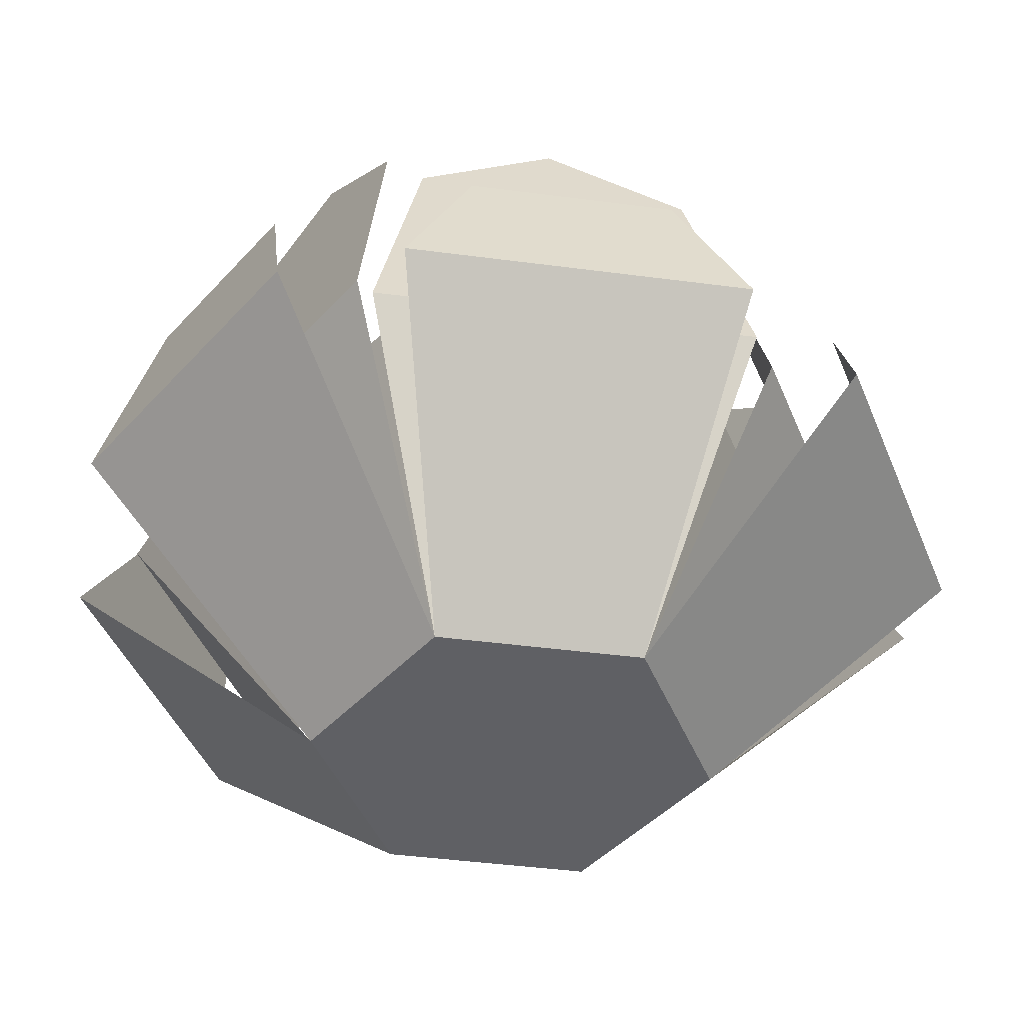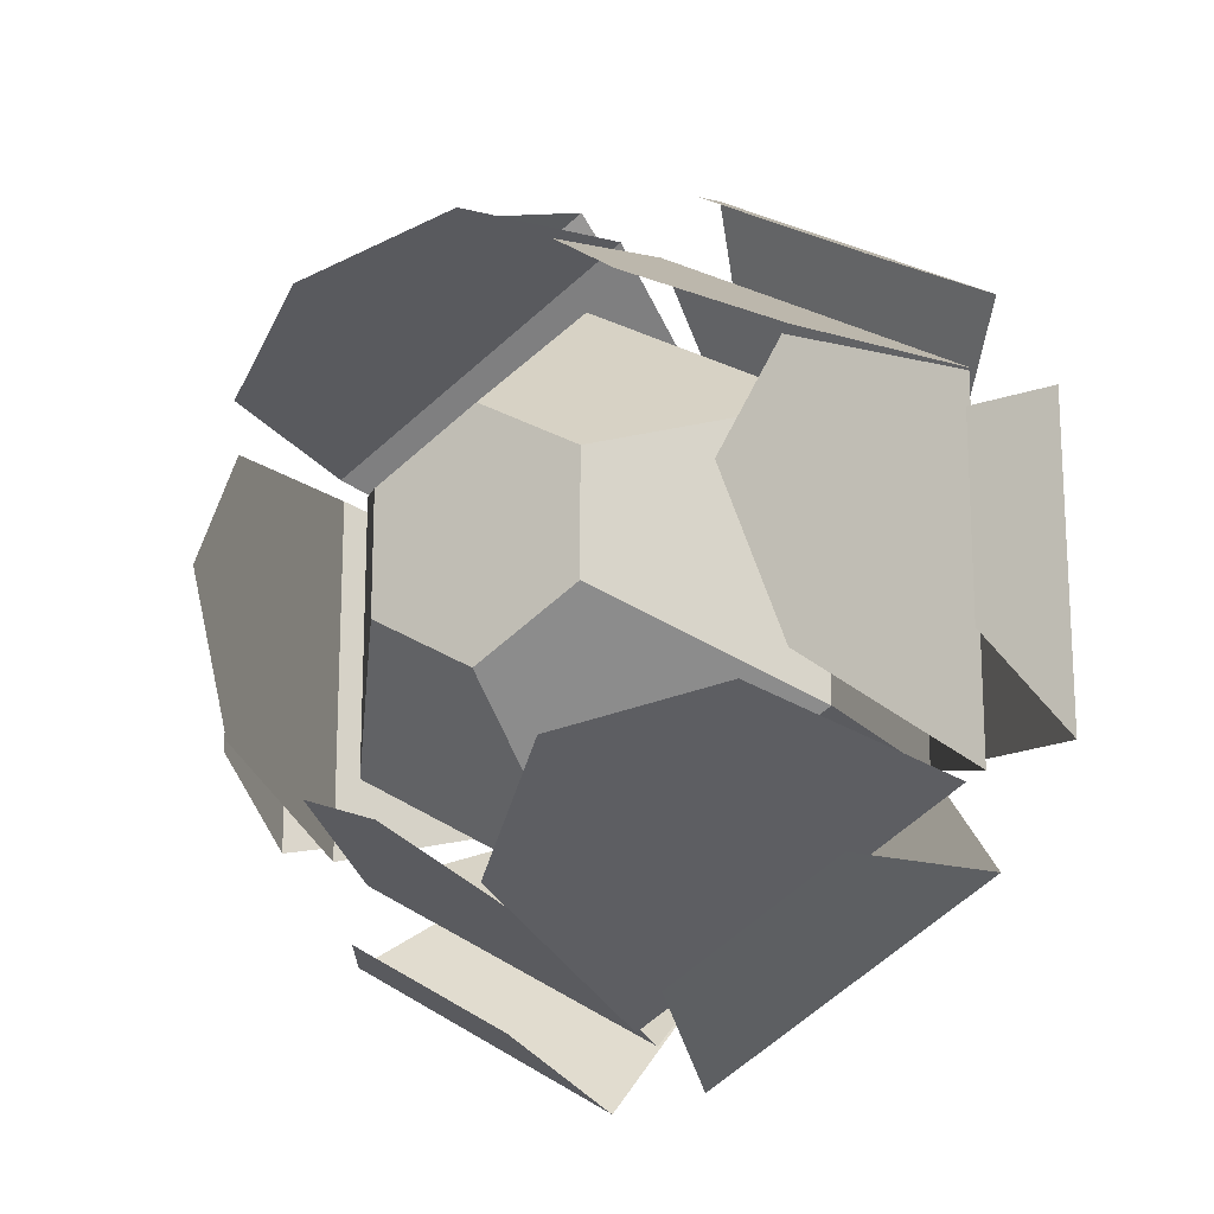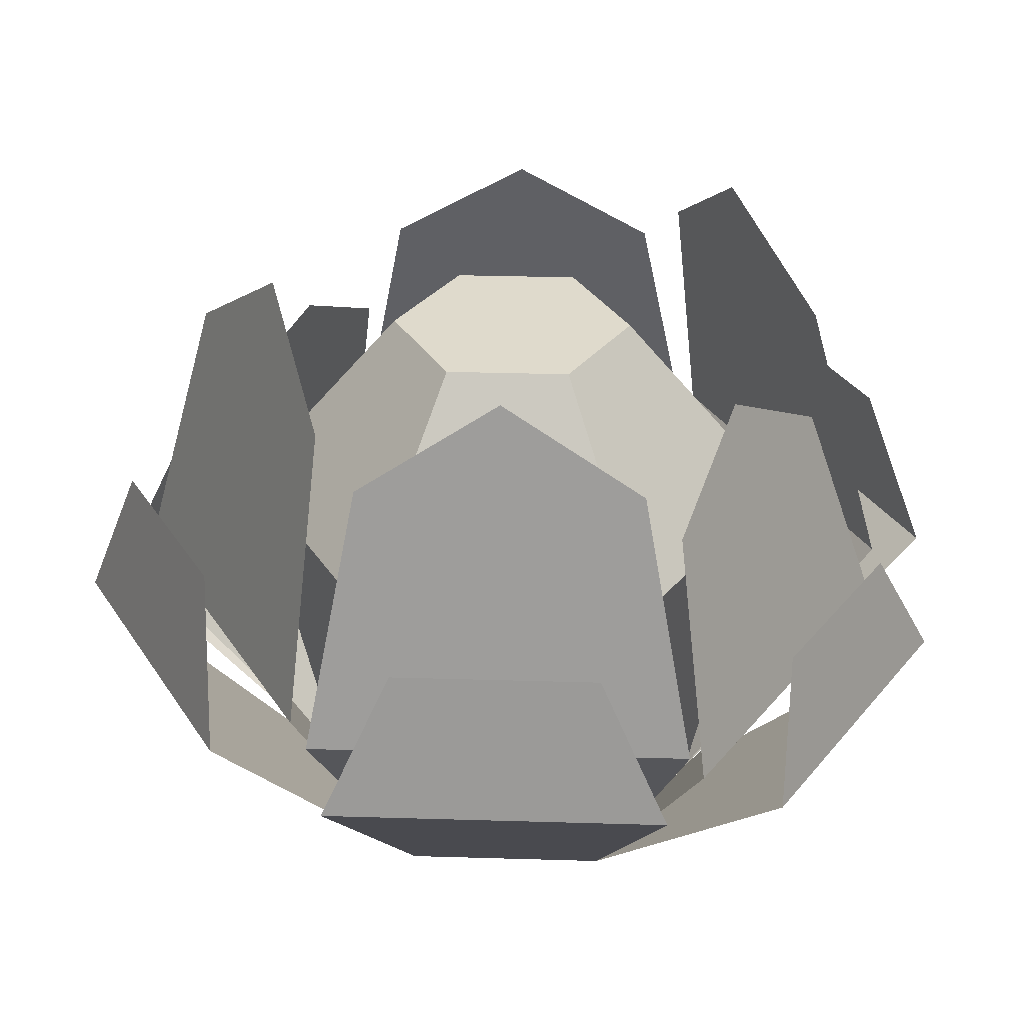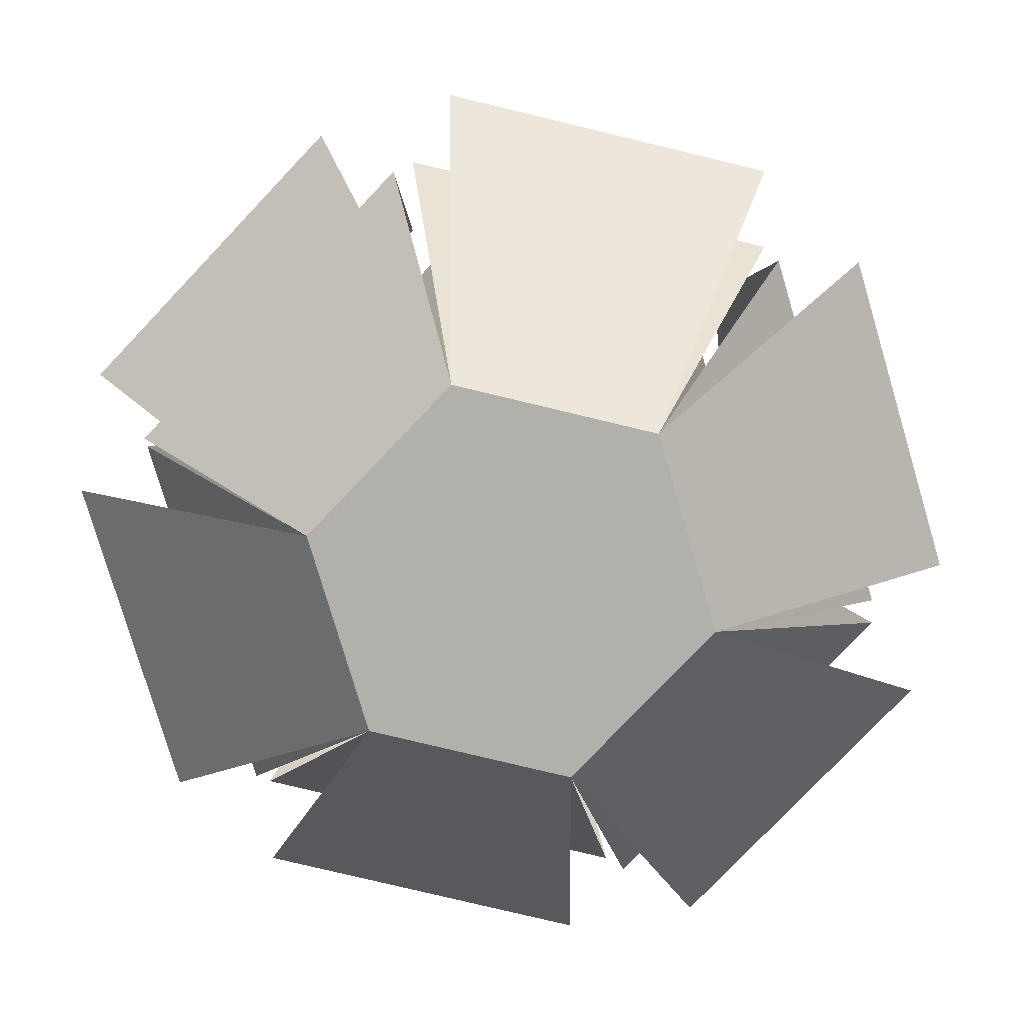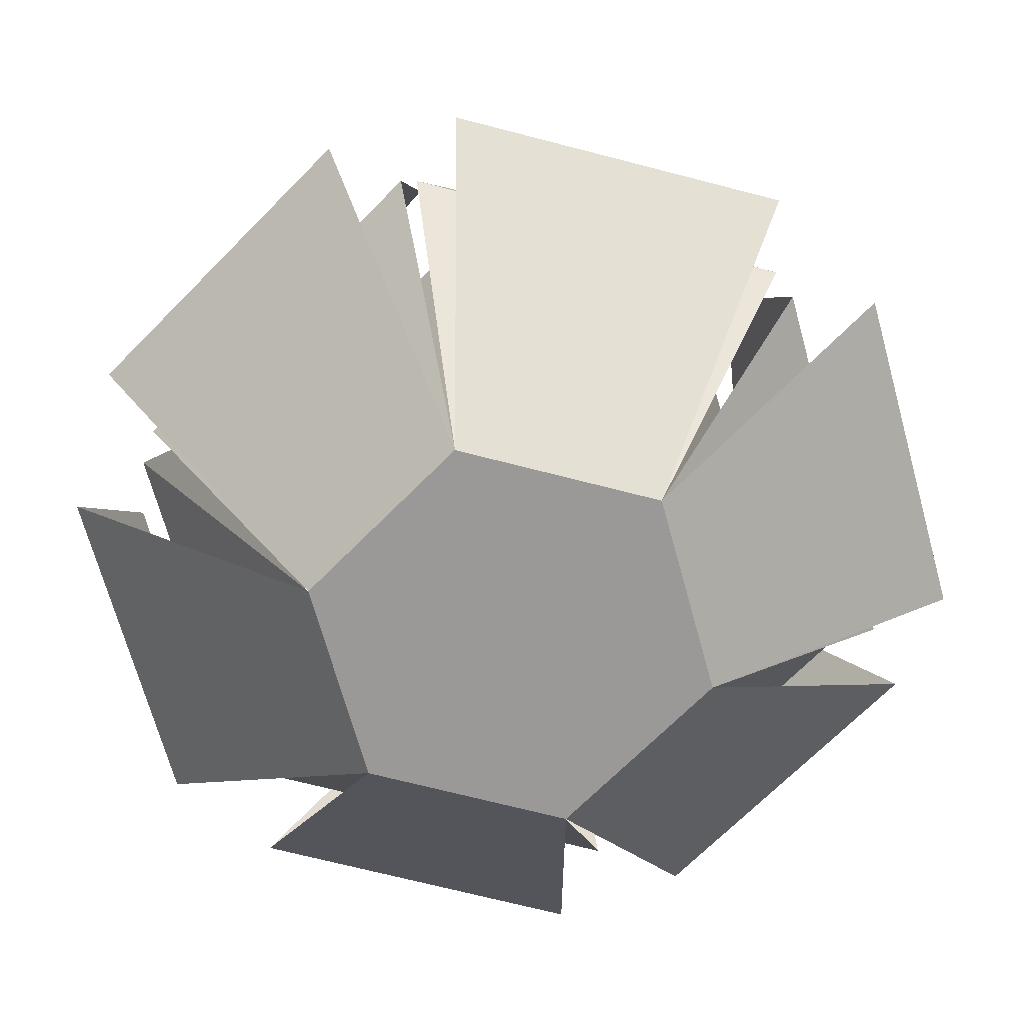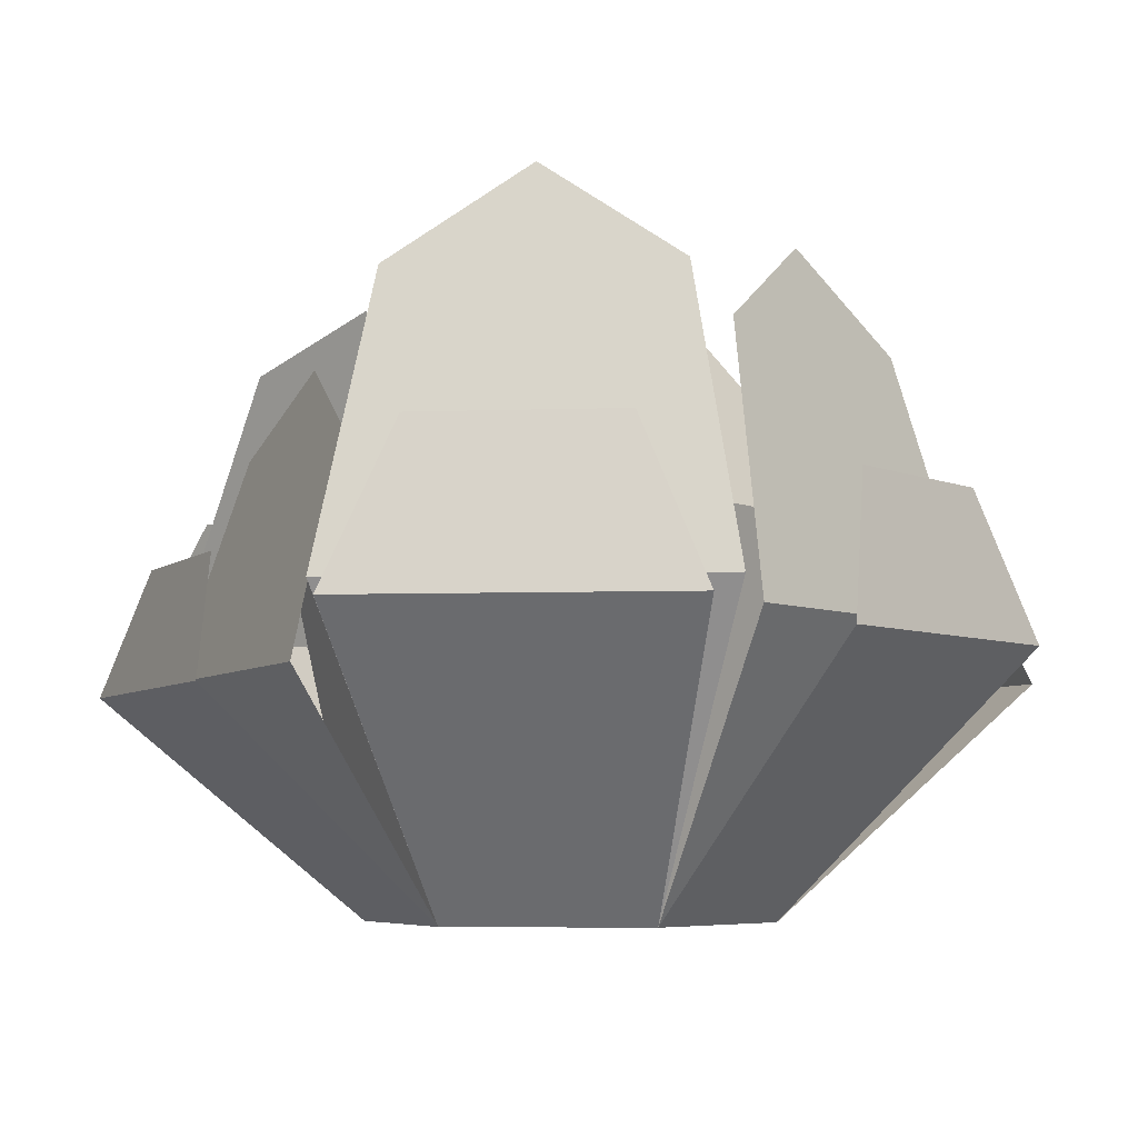
<metadata>
{"format":"obj","ext":"obj","renderer":"f3d","projection":"perspective","resolution":1024,"background":"white","views":[{"elev":-43.9,"azim":-98.8,"up":"+Y"},{"elev":-18.5,"azim":-150.4,"up":"+Z"},{"elev":32.5,"azim":-87.6,"up":"+Y"},{"elev":-78.4,"azim":-163.5,"up":"+Y"},{"elev":-69.0,"azim":75.4,"up":"+Y"},{"elev":-5.5,"azim":-143.6,"up":"+Y"}]}
</metadata>
<code>
g cabbage
v -0.04754 0.258 0.02745
v -0.04754 0.258 -0.02745
v -1.083e-15 0.258 0.0549
v -1.083e-15 0.258 -0.0549
v 0.04754 0.258 0.02745
v 0.04754 0.258 -0.02745
v 0.1104 0.1714 0.06376
v 0.1104 0.1714 -0.06376
v -0.1104 0.1714 -0.06376
v -7.219e-16 0.1714 -0.1275
v -0.1104 0.1714 0.06376
v -0.1897 0.1163 0.075
v -0.1897 0.1163 -0.075
v -0.1756 0.1811 0.045
v -0.1756 0.1811 -0.045
v -7.219e-16 0.1714 0.1275
v -0.155 0.1256 0.085
v -0.155 0.1256 -0.085
v -0.1272 0.2431 0.06246
v -0.1179 0.282 1.083e-14
v -0.1272 0.2431 -0.06246
v 0.155 0.1256 0.085
v 0.1272 0.2431 0.06246
v 0.155 0.1256 -0.085
v 0.1179 0.282 7.58e-15
v 0.1272 0.2431 -0.06246
v 0.1897 0.1163 0.075
v 0.1756 0.1811 0.045
v 0.1897 0.1163 -0.075
v 0.1756 0.1811 -0.045
v -0.02991 0.1035 0.2018
v -0.1598 0.1035 0.1268
v -0.04881 0.1612 0.1745
v -0.1268 0.1612 0.1295
v -0.003908 0.1118 0.1768
v -0.1511 0.1118 0.09177
v -0.009491 0.2164 0.1414
v -0.1177 0.2164 0.0789
v -0.05897 0.251 0.1021
v 0.003908 0.1042 -0.1768
v 0.1511 0.1042 -0.09177
v 0.009491 0.2018 -0.1414
v 0.1177 0.2018 -0.0789
v 0.05897 0.2341 -0.1021
v 0.02991 0.09652 -0.2018
v 0.1598 0.09652 -0.1268
v 0.04881 0.1503 -0.1745
v 0.1268 0.1503 -0.1295
v 0.1511 0.1344 0.09177
v 0.003908 0.1344 0.1768
v 0.1177 0.2601 0.0789
v 0.009491 0.2601 0.1414
v 0.05897 0.3018 0.1021
v 0.1598 0.1244 0.1268
v 0.02991 0.1244 0.2018
v 0.1268 0.1938 0.1295
v 0.04881 0.1938 0.1745
v -0.1598 0.1268 -0.1268
v -0.02991 0.1268 -0.2018
v -0.1268 0.1974 -0.1295
v -0.04881 0.1974 -0.1745
v -0.1511 0.1369 -0.09177
v -0.003908 0.1369 -0.1768
v -0.1177 0.265 -0.0789
v -0.009491 0.265 -0.1414
v -0.05897 0.3074 -0.1021
v -3.249e-15 0 0.09
v -0.07794 0 0.045
v 8.302e-15 0 -0.09
v 0.07794 0 -0.045
v 0.07794 0 0.045
v -0.07794 0 -0.045
f 3 2 1
f 2 3 4
f 4 3 5
f 4 5 6
f 8 5 7
f 5 8 6
f 2 10 9
f 10 2 4
f 1 9 11
f 9 1 2
f 14 13 12
f 13 14 15
f 12 13 14
f 15 14 13
f 5 16 7
f 16 5 3
f 19 18 17
f 18 19 20
f 18 20 21
f 17 18 19
f 20 19 18
f 21 20 18
f 3 11 16
f 11 3 1
f 4 8 10
f 8 4 6
f 24 23 22
f 23 24 25
f 25 24 26
f 22 23 24
f 25 24 23
f 26 24 25
f 29 28 27
f 28 29 30
f 27 28 29
f 30 29 28
f 33 32 31
f 32 33 34
f 31 32 33
f 34 33 32
f 37 36 35
f 36 37 38
f 38 37 39
f 35 36 37
f 38 37 36
f 39 37 38
f 42 41 40
f 41 42 43
f 43 42 44
f 40 41 42
f 43 42 41
f 44 42 43
f 47 46 45
f 46 47 48
f 45 46 47
f 48 47 46
f 51 50 49
f 50 51 52
f 52 51 53
f 49 50 51
f 52 51 50
f 53 51 52
f 56 55 54
f 55 56 57
f 54 55 56
f 57 56 55
f 60 59 58
f 59 60 61
f 58 59 60
f 61 60 59
f 64 63 62
f 63 64 65
f 65 64 66
f 62 63 64
f 65 64 63
f 66 64 65
f 35 68 67
f 68 35 36
f 67 68 35
f 36 35 68
f 68 31 32
f 31 68 67
f 32 31 68
f 67 68 31
f 40 70 69
f 70 40 41
f 69 70 40
f 41 40 70
f 45 70 69
f 70 45 46
f 69 70 45
f 46 45 70
f 16 68 67
f 68 16 11
f 10 70 69
f 70 10 8
f 49 67 71
f 67 49 50
f 71 67 49
f 50 49 67
f 62 69 72
f 69 62 63
f 72 69 62
f 63 62 69
f 7 67 71
f 67 7 16
f 71 55 67
f 55 71 54
f 67 55 71
f 54 71 55
f 59 72 58
f 72 59 69
f 58 72 59
f 69 59 72
f 71 8 7
f 8 71 70
f 9 69 72
f 69 9 10
f 69 68 72
f 68 69 67
f 67 69 71
f 71 69 70
f 9 68 11
f 68 9 72
f 13 68 12
f 68 13 72
f 12 68 13
f 72 13 68
f 18 68 17
f 68 18 72
f 17 68 18
f 72 18 68
f 71 29 27
f 29 71 70
f 27 29 71
f 70 71 29
f 71 24 22
f 24 71 70
f 22 24 71
f 70 71 24
f 16 9 11
f 9 16 10
f 10 16 7
f 10 7 8

</code>
